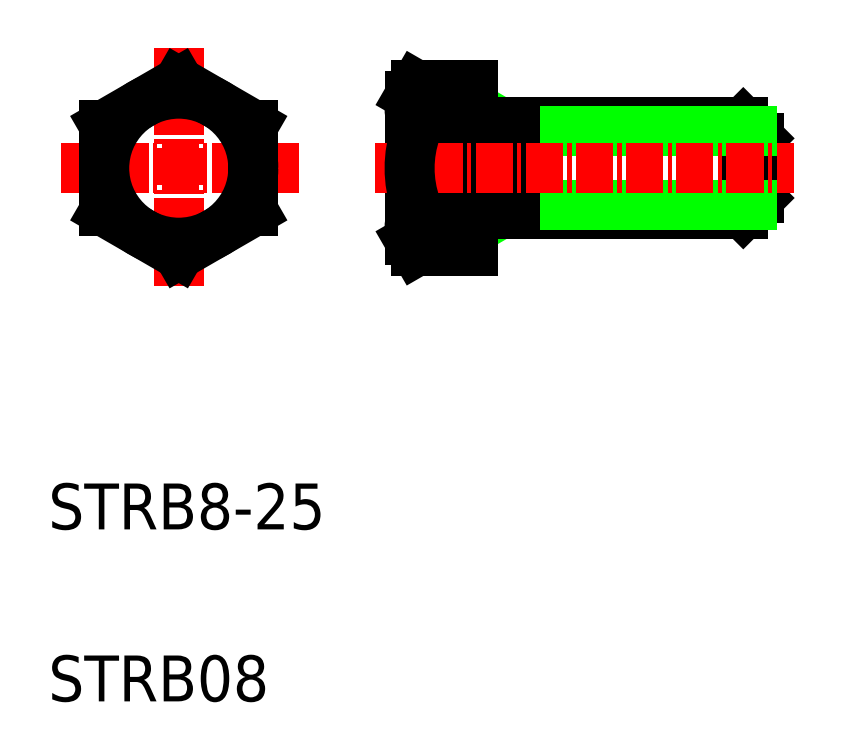
<metadata>
{"format":"dxf","ext":"dxf","renderer":"ezdxf+matplotlib","layout":"modelspace","background":"white","min_lineweight":24,"dpi":150}
</metadata>
<code>
0
SECTION
2
ENTITIES
0
ARC
8
0
10
149.6
20
91.96
30
0
40
0.4
50
90
51
180
0
ARC
8
0
10
149.6
20
100.8
30
0
40
0.4
50
180
51
270
0
LINE
8
0
10
152.9
20
93.13
30
0
11
151.6
21
92.36
31
0
0
LINE
8
0
10
152.9
20
99.59
30
0
11
151.6
21
100.4
31
0
0
LINE
8
CENTER
10
123.6
20
106.9
30
0
11
123.6
21
85.85
31
0
0
LINE
8
CENTER
10
134.1
20
96.36
30
0
11
113.1
21
96.36
31
0
0
LINE
8
0
10
130.1
20
100.1
30
0
11
123.6
21
103.9
31
0
0
LINE
8
0
10
130.1
20
100.1
30
0
11
130.1
21
92.61
31
0
0
LINE
8
0
10
117.1
20
100.1
30
0
11
123.6
21
103.9
31
0
0
LINE
8
0
10
117.1
20
100.1
30
0
11
117.1
21
92.61
31
0
0
LINE
8
0
10
130.1
20
92.61
30
0
11
123.6
21
88.85
31
0
0
LINE
8
0
10
117.1
20
92.61
30
0
11
123.6
21
88.85
31
0
0
CIRCLE
8
0
10
123.6
20
96.36
30
0
40
6.5
0
LINE
8
0
10
149.6
20
92.36
30
0
11
172.8
21
92.36
31
0
0
LINE
8
0
10
149.6
20
100.4
30
0
11
172.8
21
100.4
31
0
0
LINE
8
0
10
172.8
20
100.4
30
0
11
172.8
21
92.36
31
0
0
LINE
8
0
10
149.2
20
91.96
30
0
11
149.2
21
100.8
31
0
0
LINE
8
0
10
144.3
20
93.13
30
0
11
149.2
21
93.13
31
0
0
LINE
8
0
10
144.3
20
99.59
30
0
11
149.2
21
99.59
31
0
0
LINE
8
0
10
149.2
20
100.4
30
0
11
149.2
21
92.36
31
0
0
LINE
8
0
10
174.2
20
98.96
30
0
11
174.2
21
93.76
31
0
0
LINE
8
0
10
149.2
20
91.96
30
0
11
149.2
21
89.1
31
0
0
LINE
8
0
10
144.3
20
89.1
30
0
11
149.2
21
89.1
31
0
0
LINE
8
0
10
144.3
20
103.6
30
0
11
149.2
21
103.6
31
0
0
LINE
8
0
10
149.2
20
103.6
30
0
11
149.2
21
100.8
31
0
0
LINE
8
0
10
172.8
20
92.36
30
0
11
174.2
21
93.76
31
0
0
LINE
8
0
10
174.2
20
98.96
30
0
11
172.8
21
100.4
31
0
0
LINE
8
0
10
152.9
20
99.59
30
0
11
173.6
21
99.59
31
0
0
LINE
8
0
10
152.9
20
93.13
30
0
11
173.6
21
93.13
31
0
0
LINE
8
0
10
152.9
20
100.4
30
0
11
152.9
21
92.36
31
0
0
LINE
8
0
10
143.7
20
90.06
30
0
11
143.7
21
102.7
31
0
0
LINE
8
CENTER
10
140.7
20
96.36
30
0
11
177.2
21
96.36
31
0
0
LINE
8
0
10
144.3
20
89.1
30
0
11
143.7
21
90.06
31
0
0
LINE
8
0
10
144.3
20
103.6
30
0
11
143.7
21
102.7
31
0
0
ARC
8
0
10
153.5
20
96.36
30
0
40
9.75
50
160.7
51
199.3
0
ARC
8
0
10
147.7
20
91.12
30
0
40
3.965
50
149.5
51
210.5
0
ARC
8
0
10
147.7
20
101.6
30
0
40
3.965
50
149.5
51
210.5
0
TEXT
8
0
10
112.2
20
49.86
30
0
40
4
1
STRB08
0
TEXT
8
0
10
112.2
20
64.86
30
0
40
4
1
STRB8-25
0
ENDSEC
0
EOF

</code>
